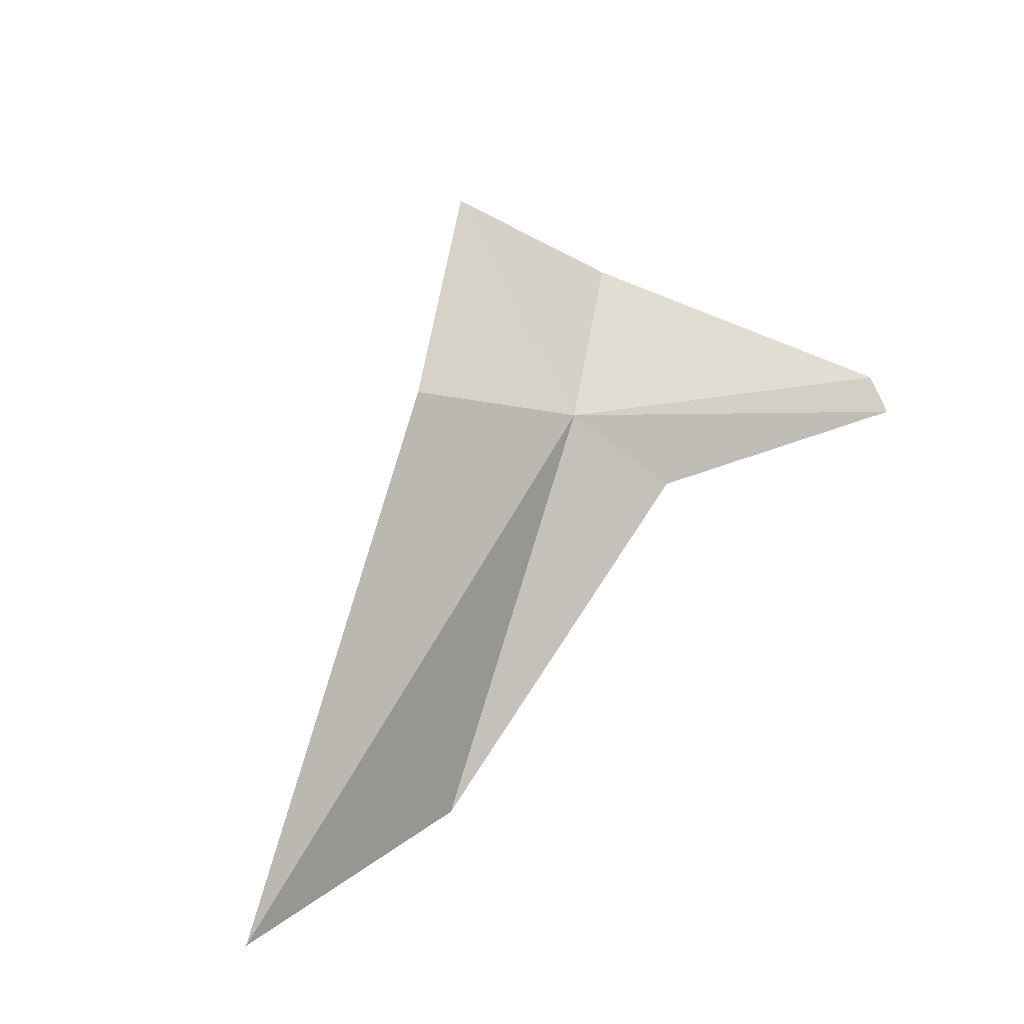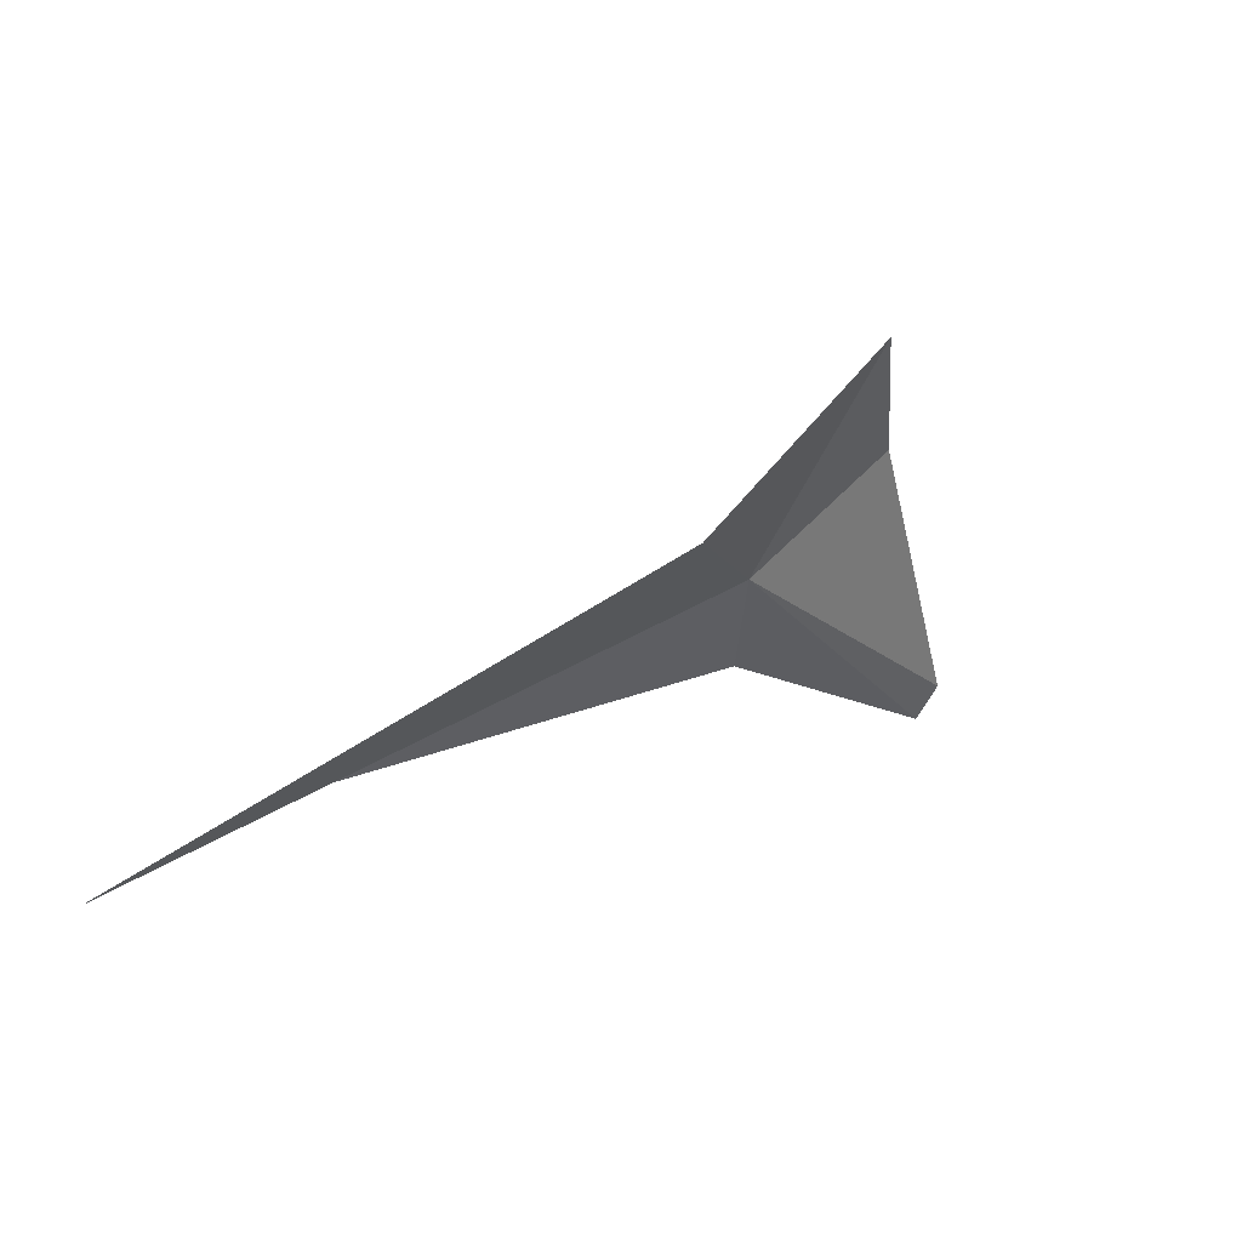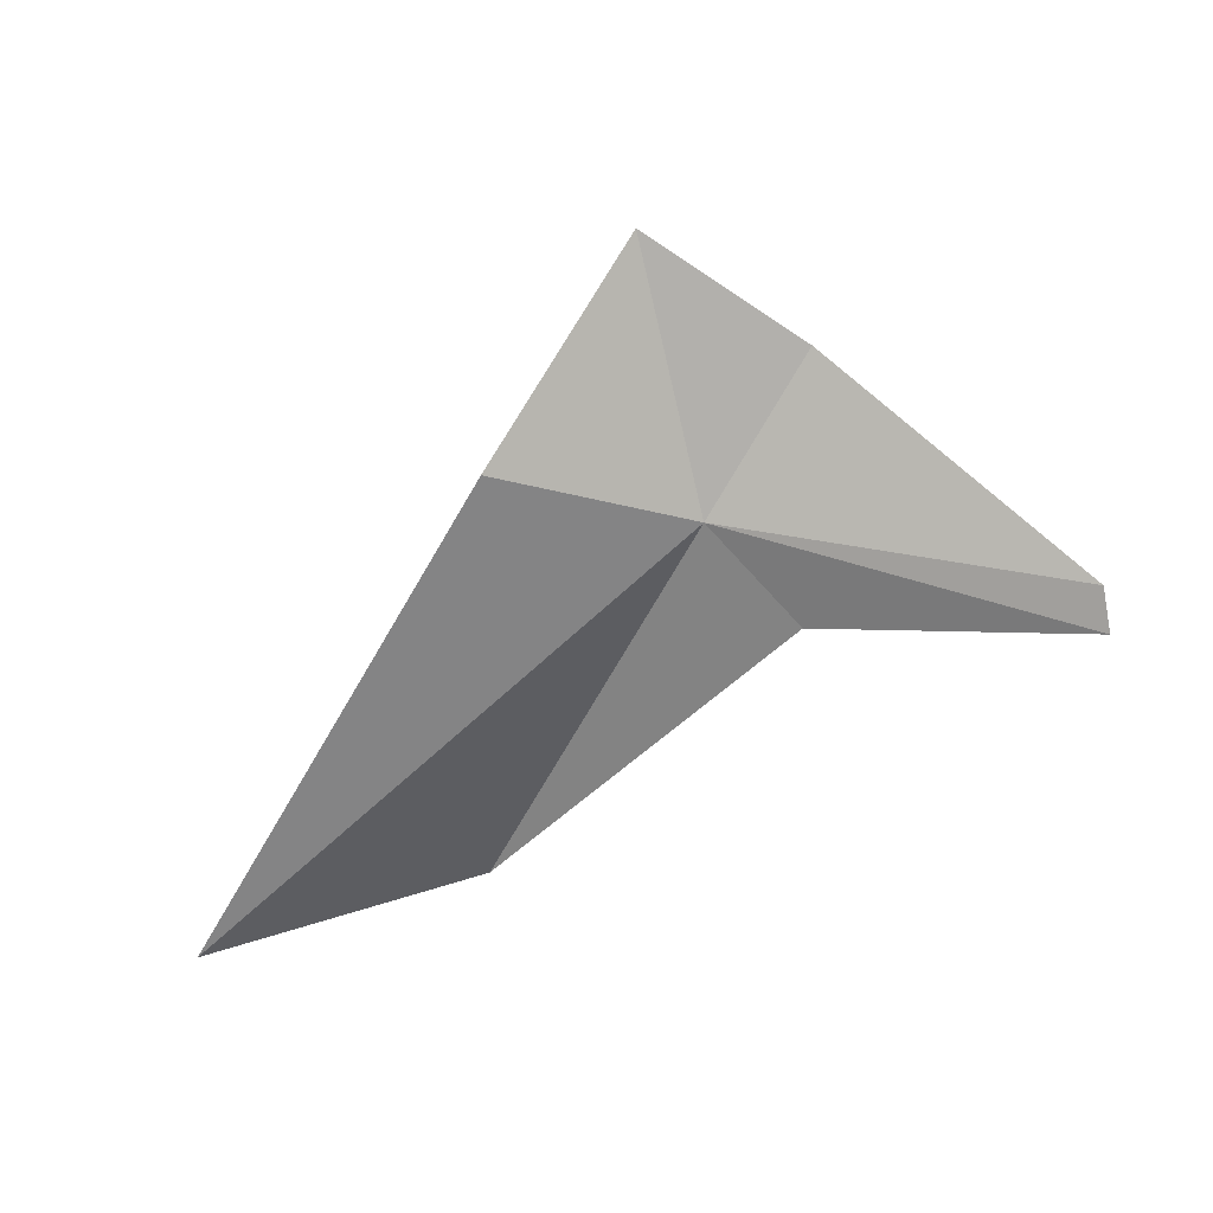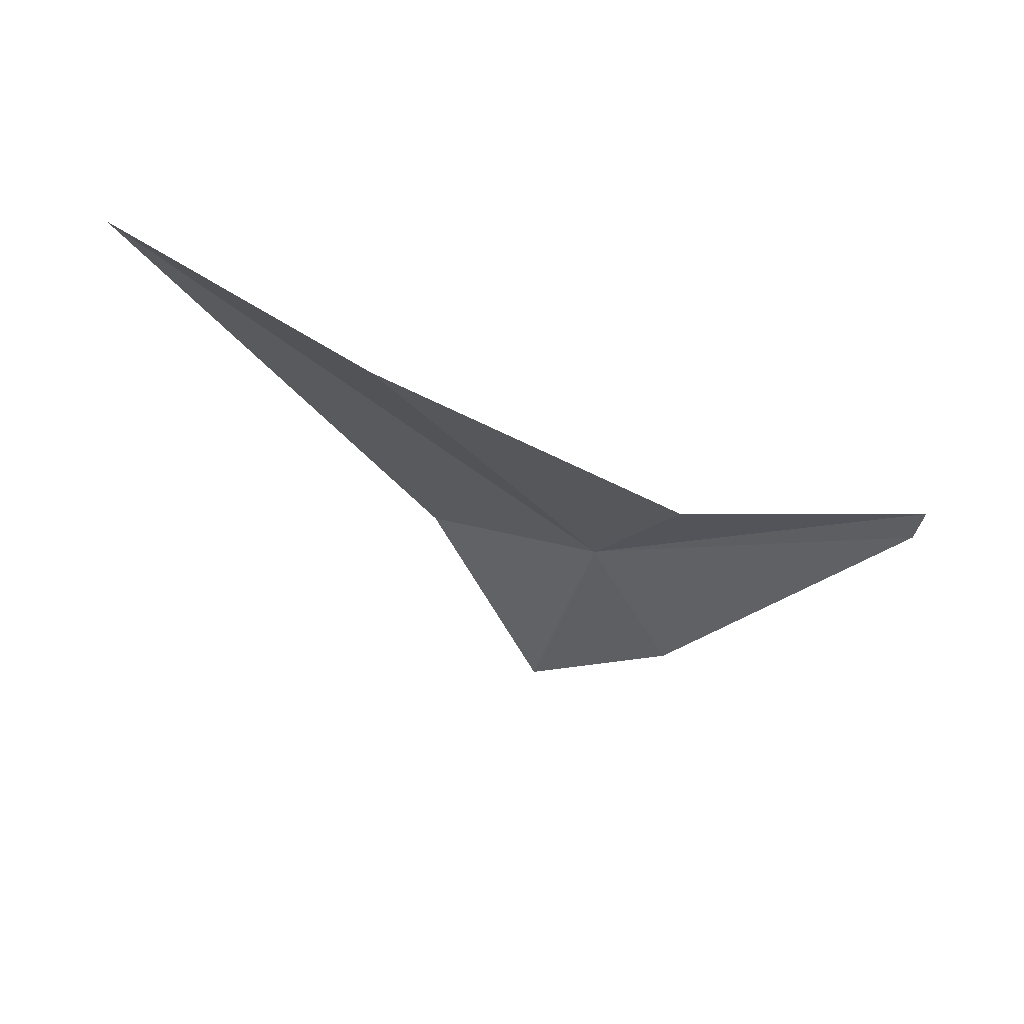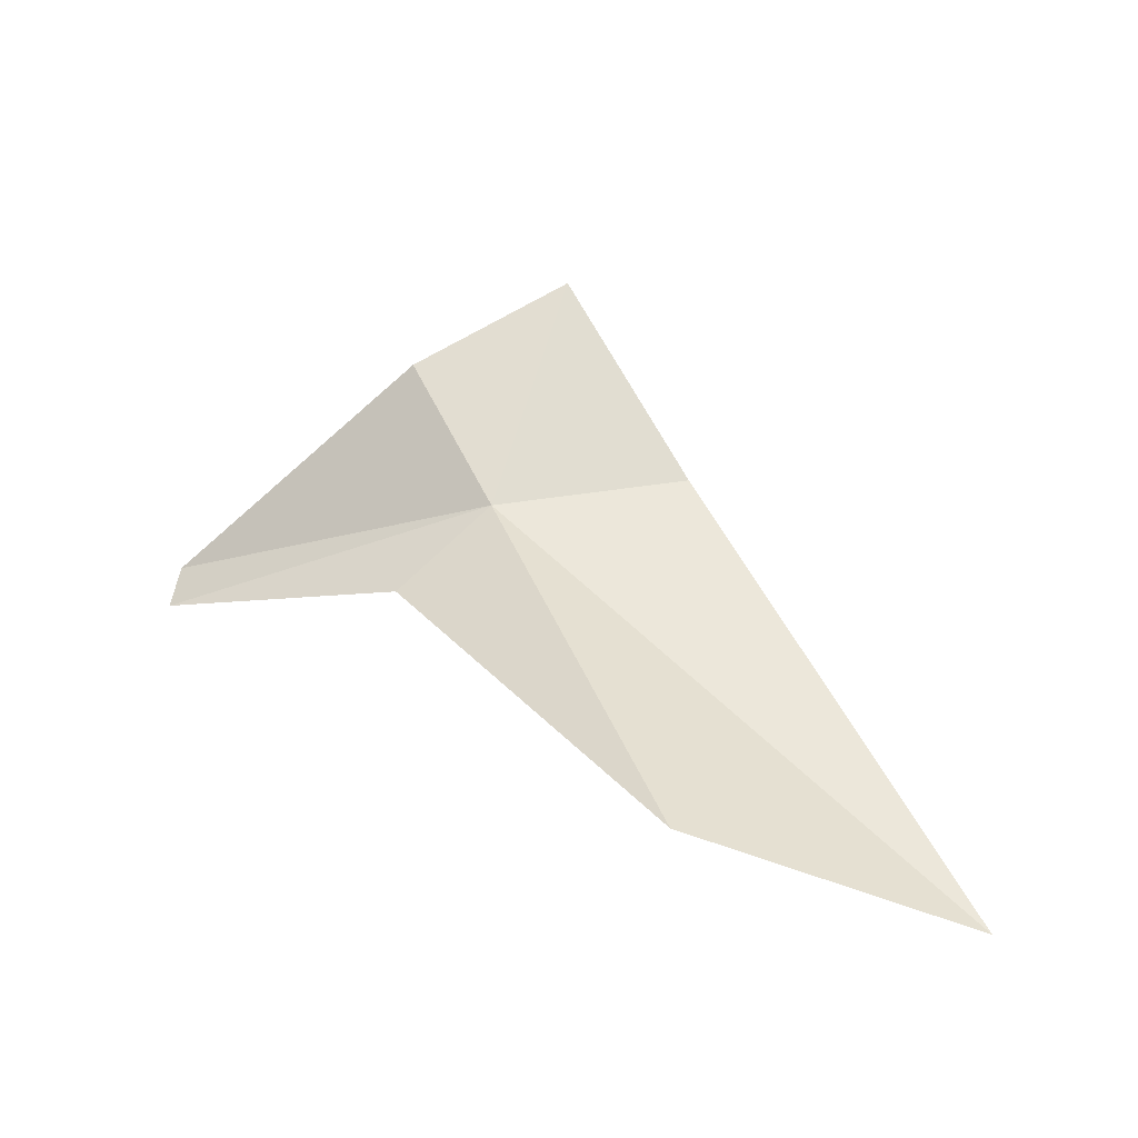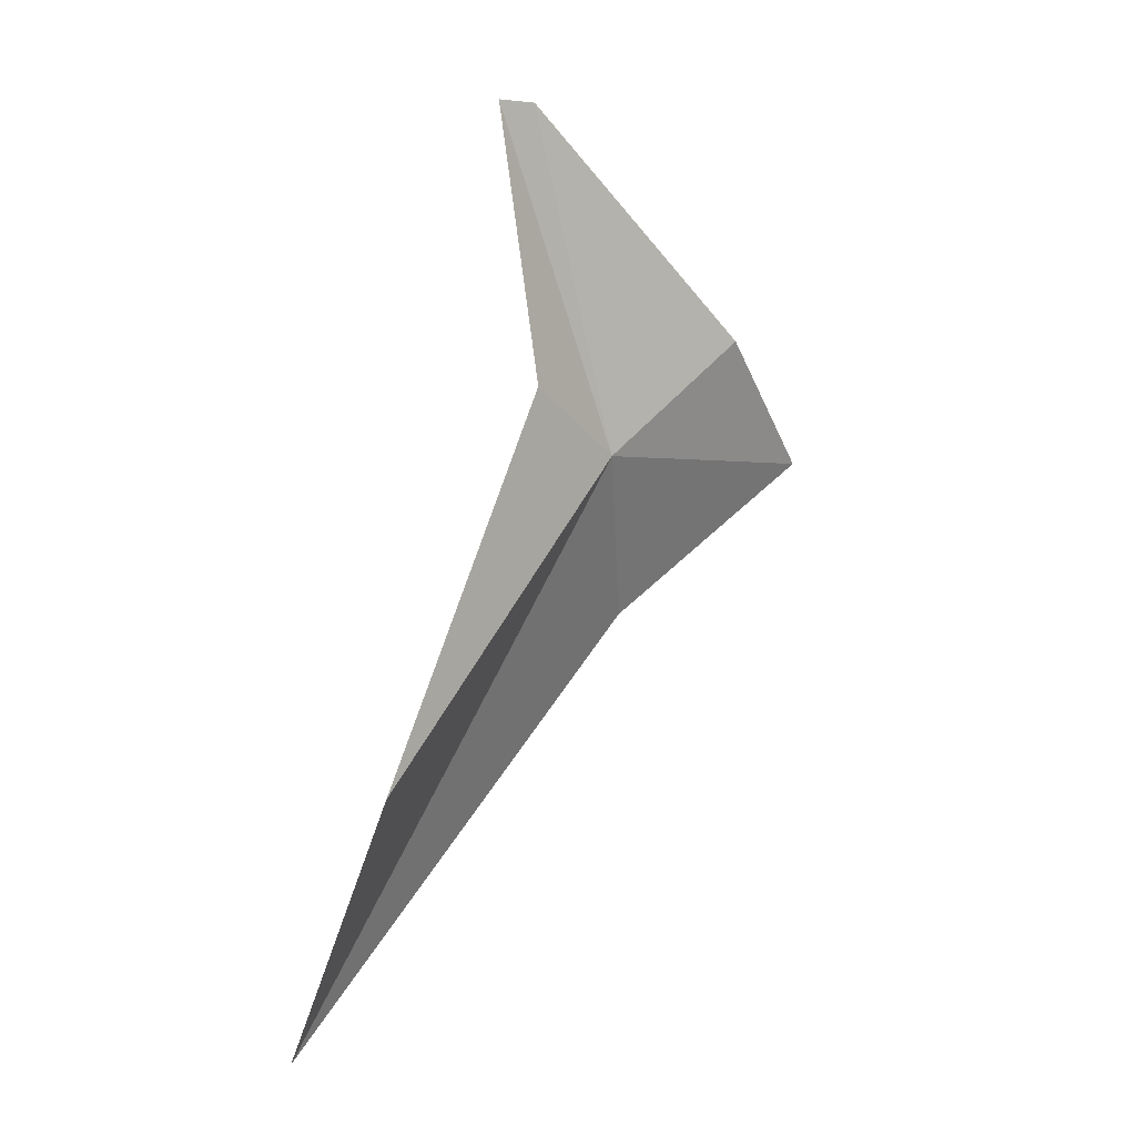
<metadata>
{"format":"obj","ext":"obj","renderer":"f3d","projection":"perspective","resolution":1024,"background":"white","views":[{"elev":41.0,"azim":149.4,"up":"+Y"},{"elev":-2.8,"azim":130.6,"up":"+Z"},{"elev":-28.0,"azim":-168.2,"up":"+Z"},{"elev":-78.4,"azim":168.5,"up":"+Y"},{"elev":16.6,"azim":17.3,"up":"+Z"},{"elev":-78.5,"azim":-92.5,"up":"+Y"}]}
</metadata>
<code>
v 9.45 30.55 -1.623
v 9.584 31.45 -0.5975
v 10.38 31.02 -1.533
v 8.874 30.95 -0.993
v 9.062 30.16 -2.011
v 10.84 28.99 -2.614
v 12.26 29.25 -3.053
v 7.691 30.31 -2.26
v 7.699 30.45 -2.089
f 1 3 2
f 1 2 4
f 1 5 6
f 1 6 7
f 1 9 8
f 1 4 9
f 1 8 5
f 1 7 3

</code>
